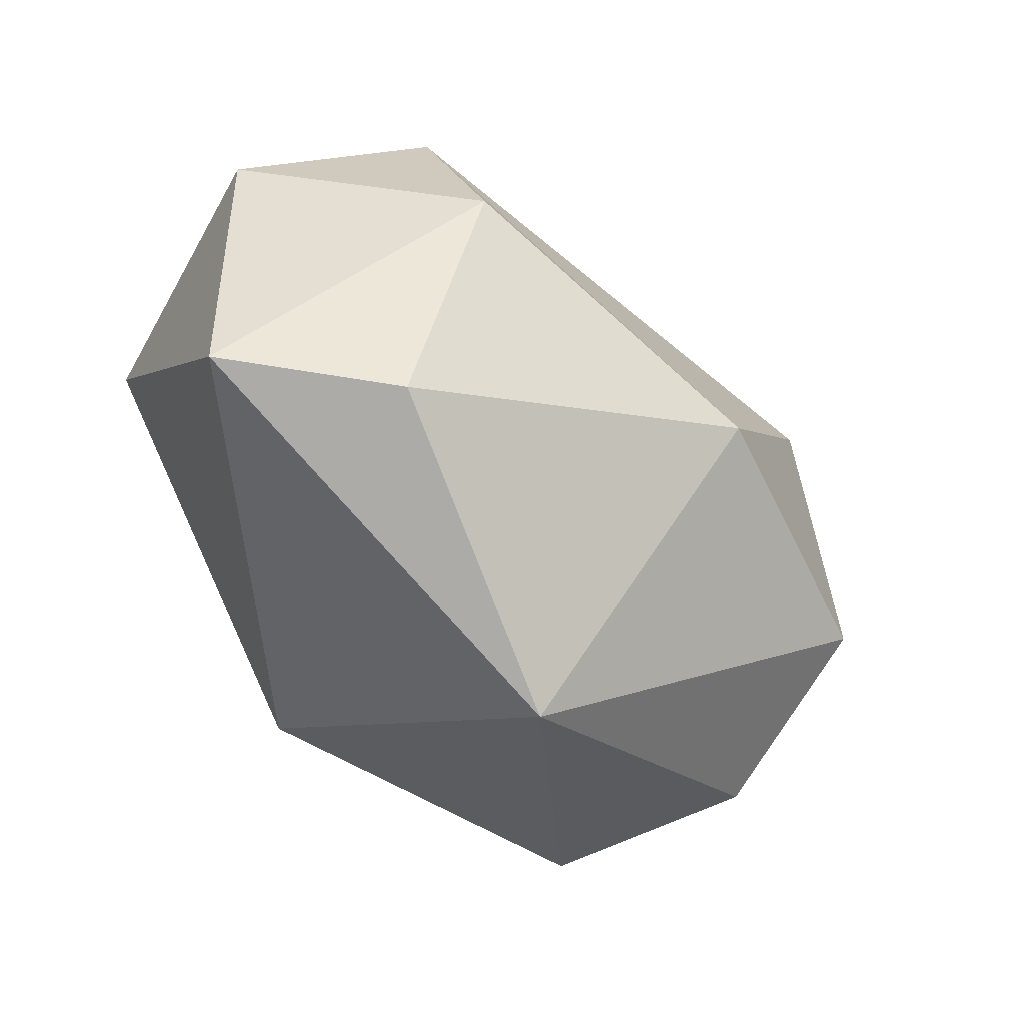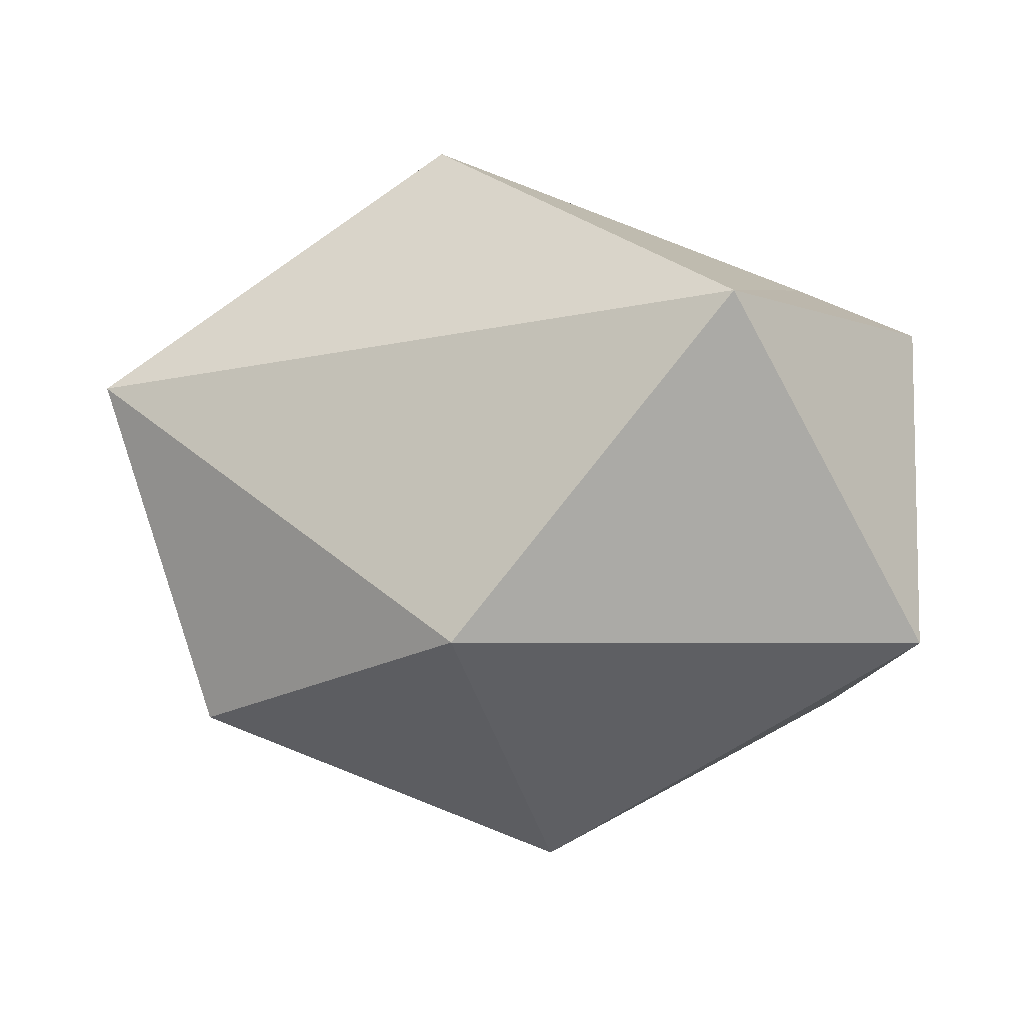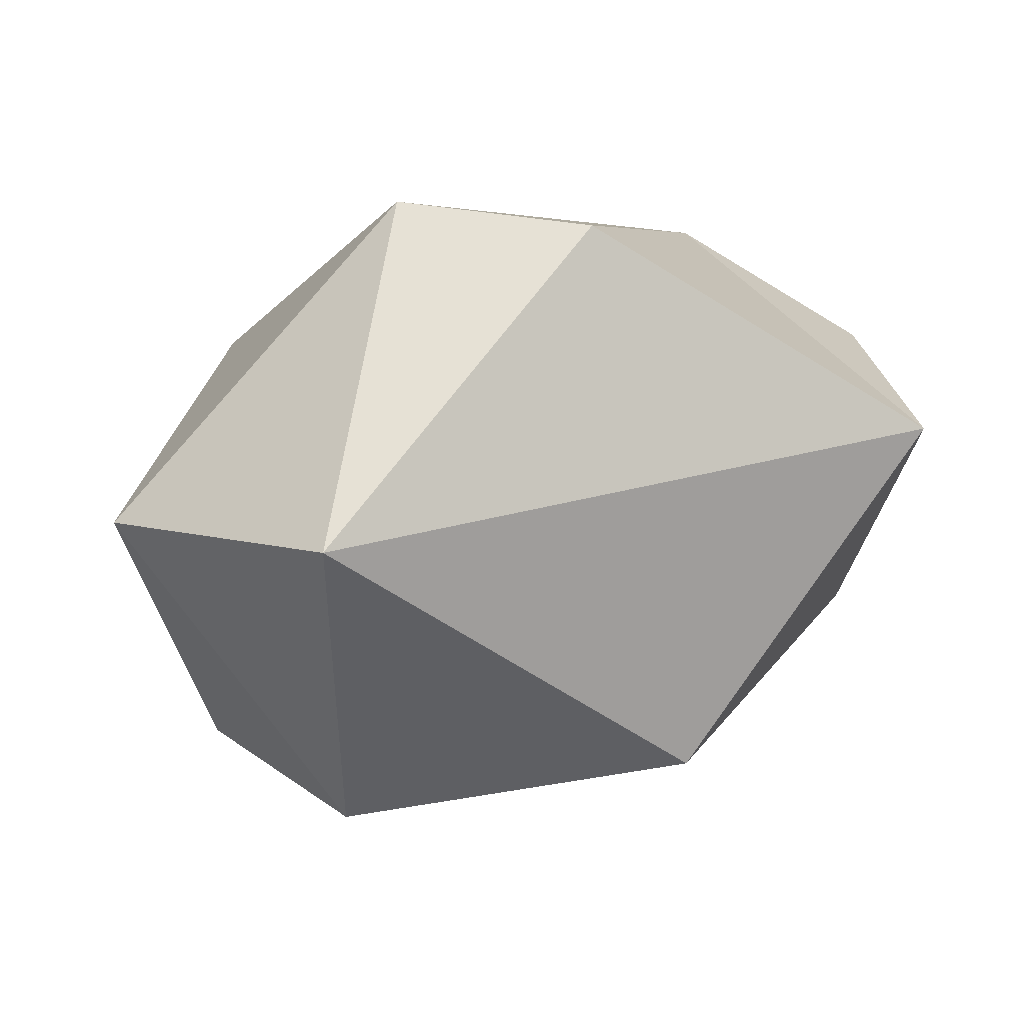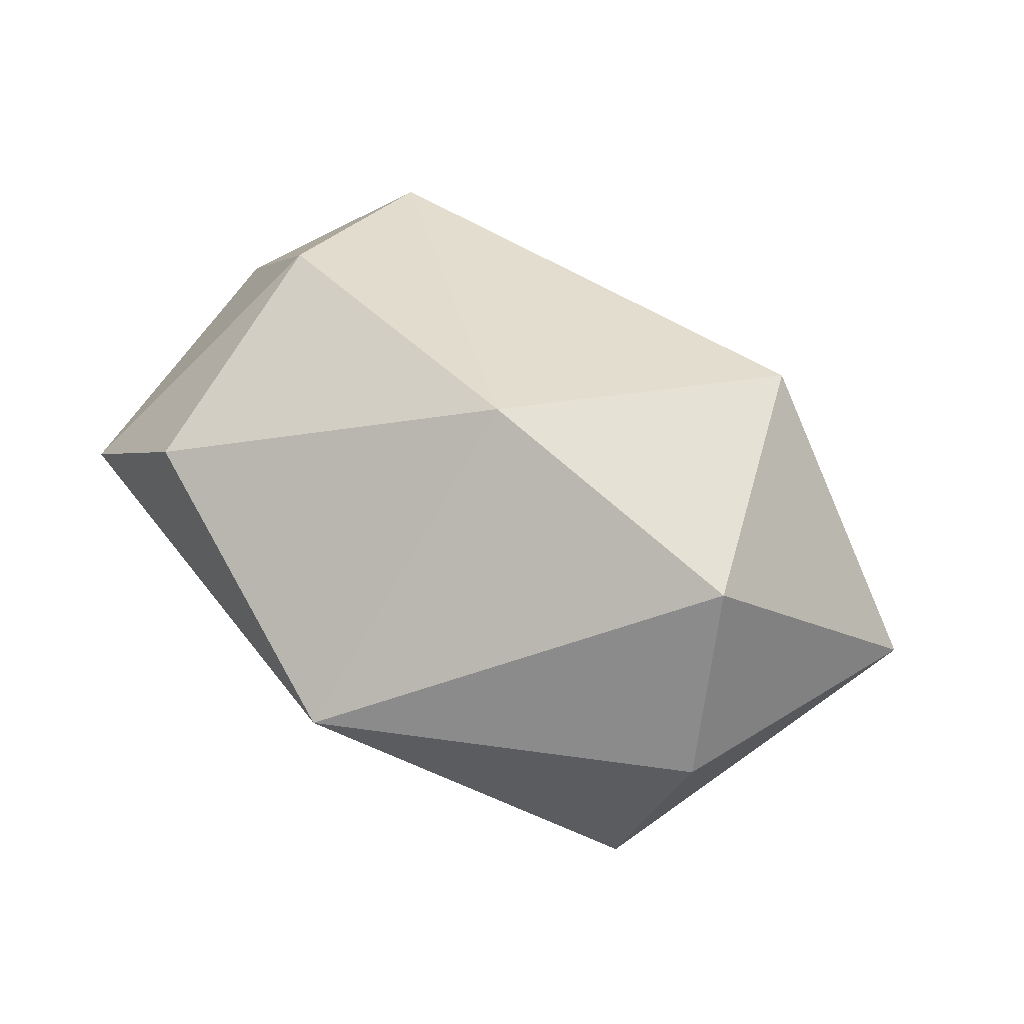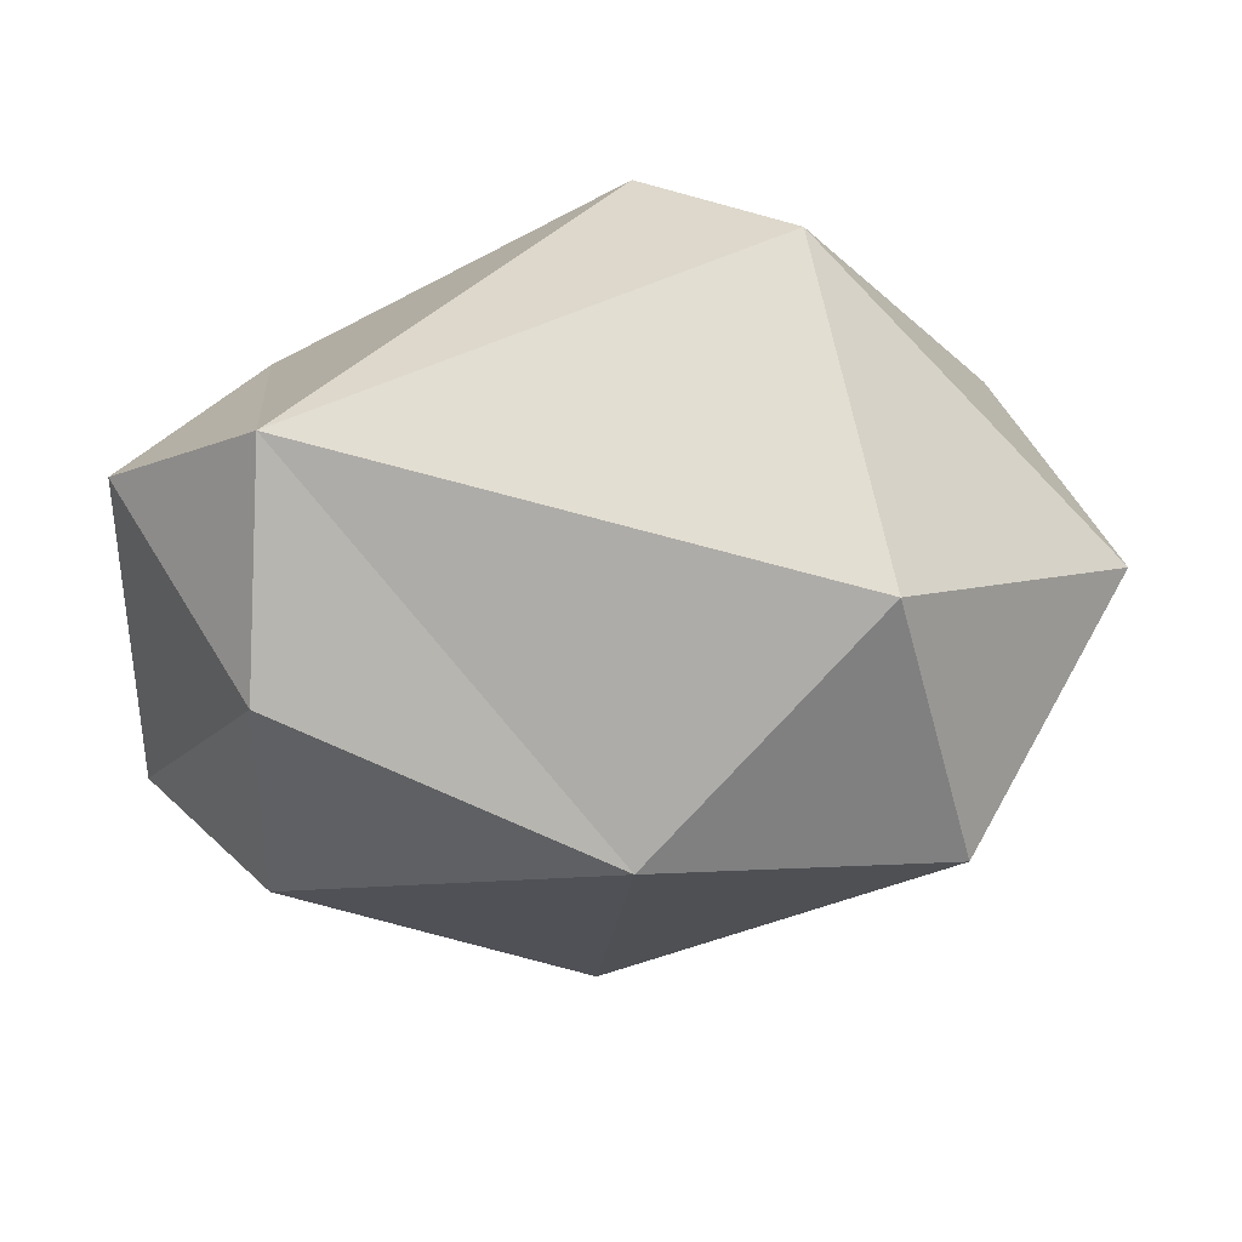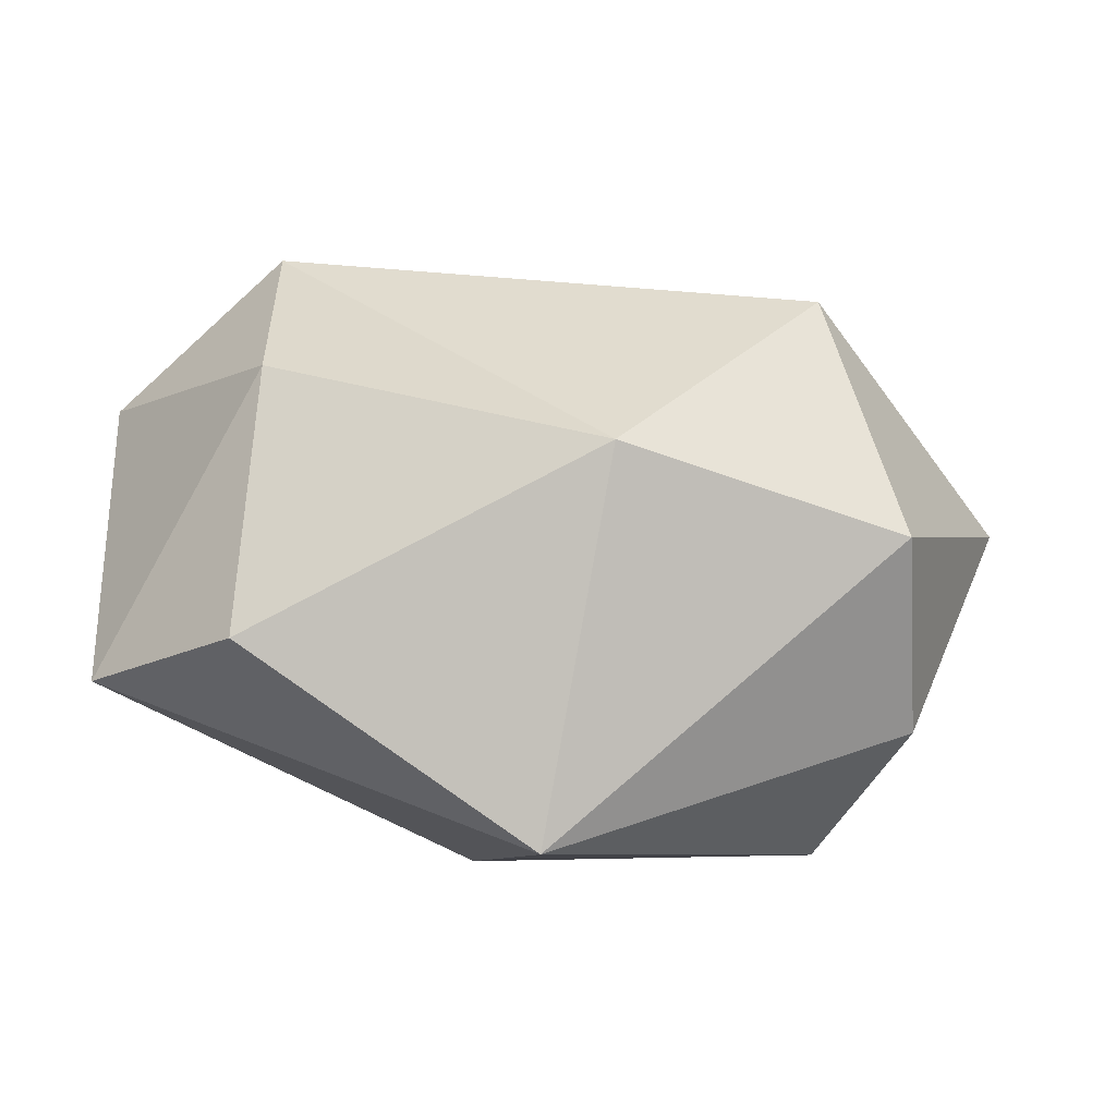
<metadata>
{"format":"obj","ext":"obj","renderer":"f3d","projection":"perspective","resolution":1024,"background":"white","views":[{"elev":-50.0,"azim":131.1,"up":"+Z"},{"elev":-14.2,"azim":24.5,"up":"+Z"},{"elev":19.3,"azim":-26.9,"up":"+Z"},{"elev":55.3,"azim":-149.1,"up":"+Y"},{"elev":31.6,"azim":-177.4,"up":"+Z"},{"elev":-35.2,"azim":174.5,"up":"+Z"}]}
</metadata>
<code>
g Rock_Round_m_08_Collider
v 0.4732 0.876 0.1333
v 0.463 0.7151 0.5055
v 0.7384 0.5064 0.309
v -0.4573 0.8745 0.3479
v -0.8345 0.4694 0.1685
v -0.3146 0.4019 0.699
v 0.5636 0.02624 0.2668
v -0.0115 0.5794 -0.5816
v 0.7279 0.503 -0.2552
v 0.06008 0.002759 -0.2886
v -0.05105 0.1767 0.6746
v -0.5262 0.1938 -0.348
v -0.6404 0.536 -0.2958
v -0.5851 0.8522 -0.1219
v -0.09045 0.9864 -0.06265
v 0.4953 0.7328 -0.3058
v -0.6395 -0.01602 0.2399
f 1 2 3
f 4 5 6
f 3 2 7
f 8 9 10
f 11 2 6
f 8 12 13
f 14 15 8
f 15 16 8
f 15 14 4
f 16 15 1
f 5 13 12
f 1 9 16
f 11 6 17
f 12 8 10
f 2 15 4
f 5 4 14
f 11 7 2
f 8 16 9
f 10 9 7
f 17 5 12
f 17 6 5
f 5 14 13
f 13 14 8
f 1 3 9
f 11 17 7
f 10 7 17
f 12 10 17
f 7 9 3
f 2 1 15
f 2 4 6

</code>
